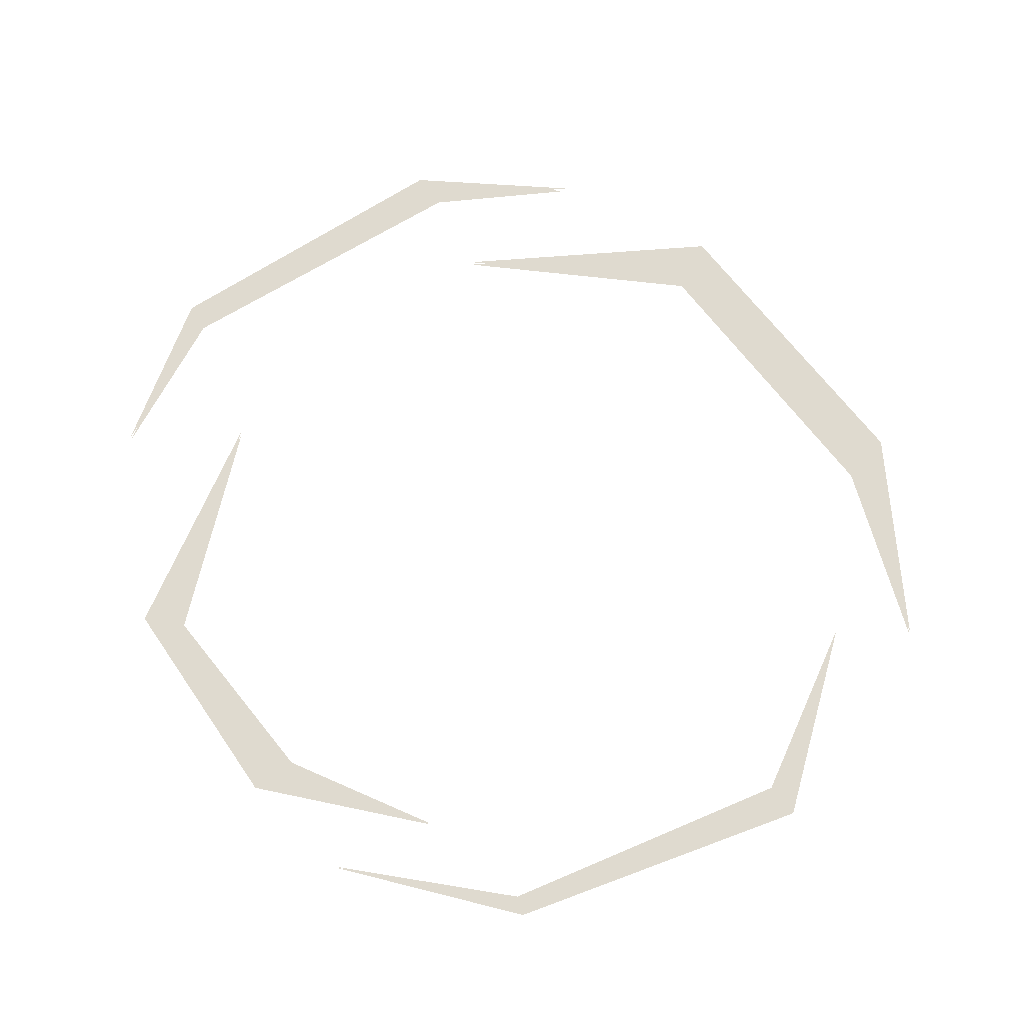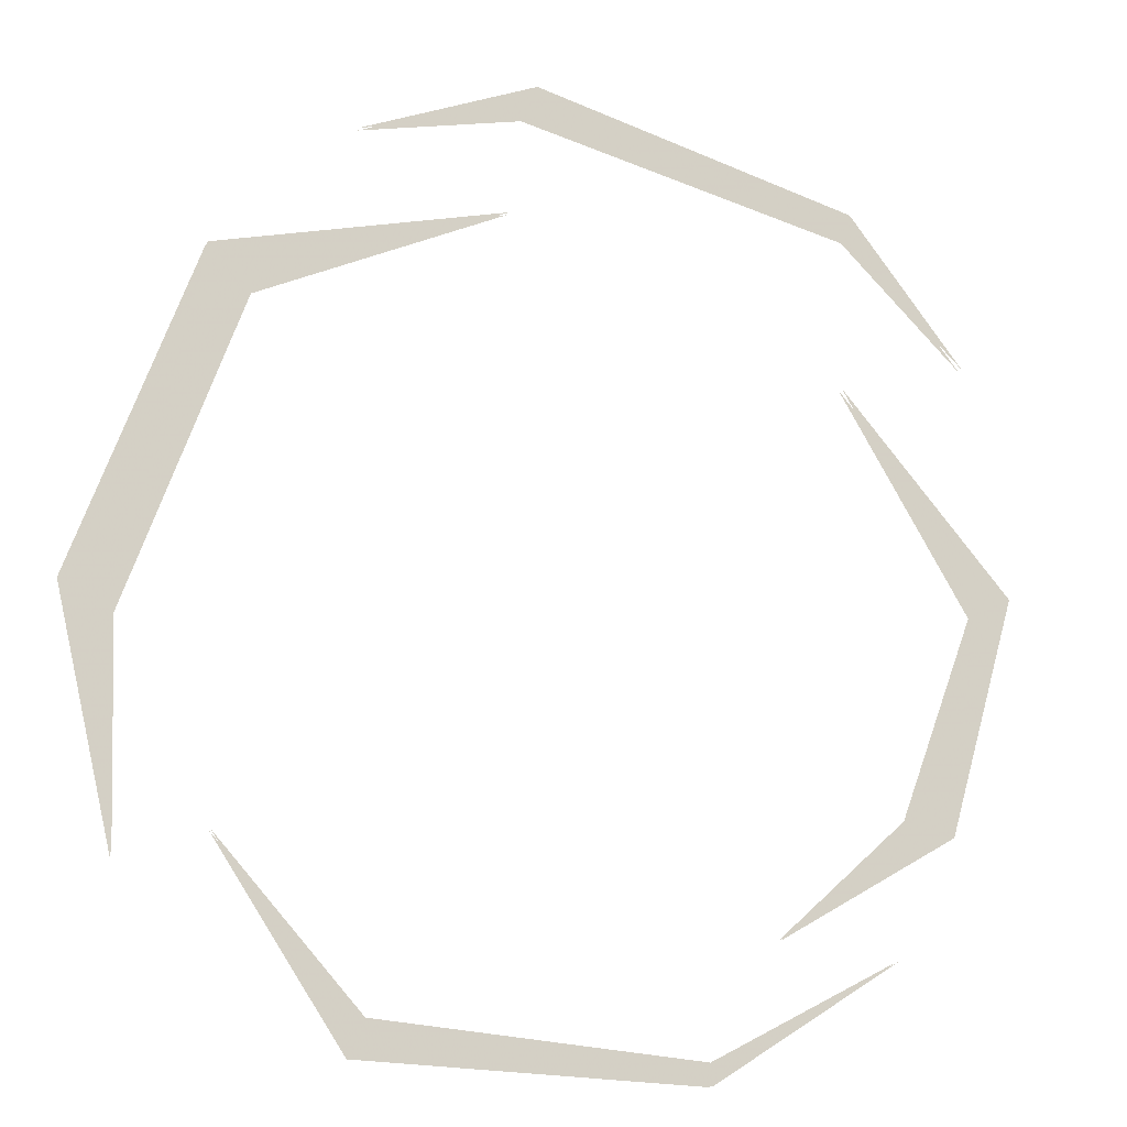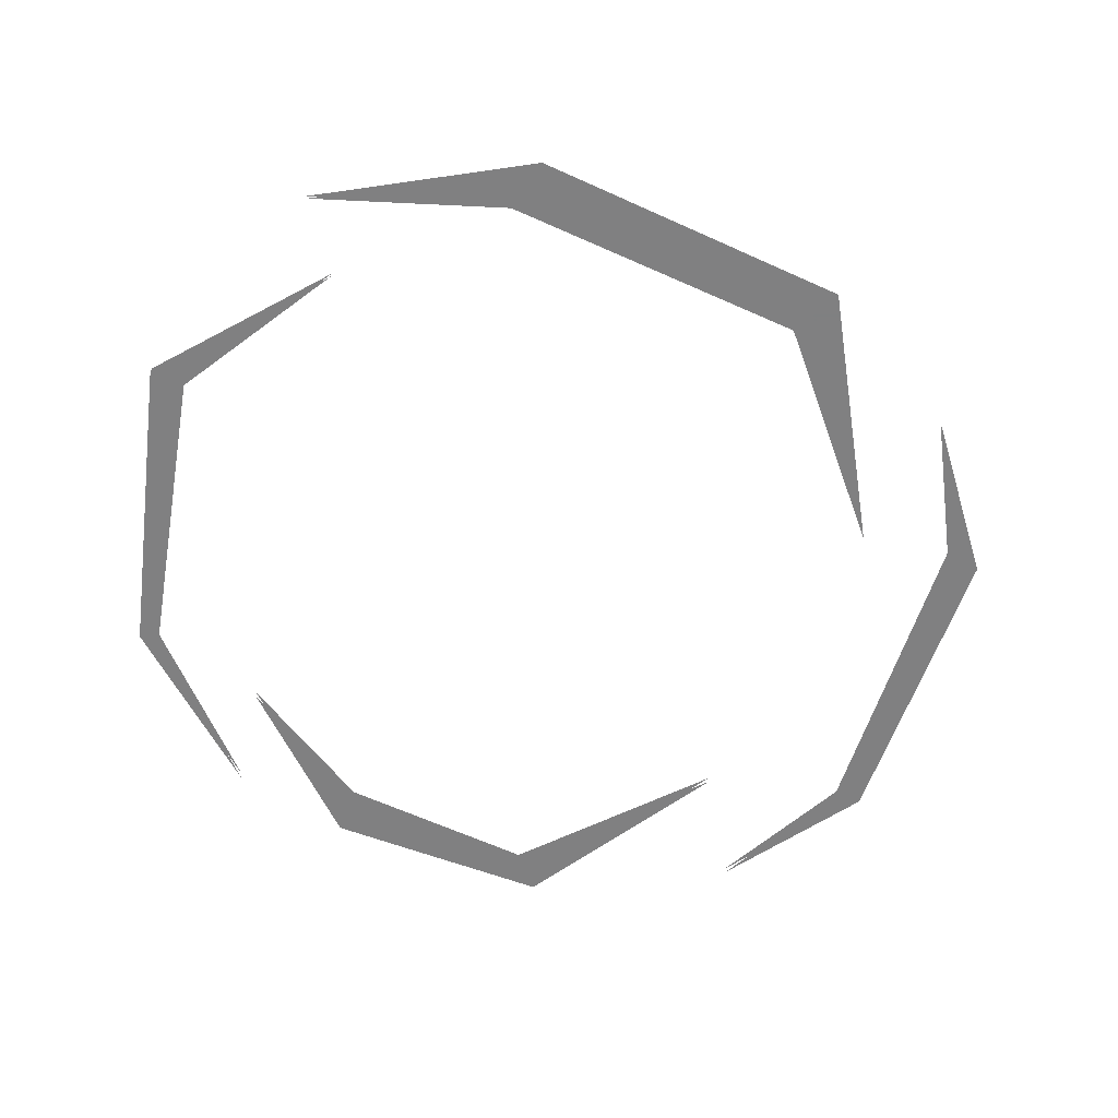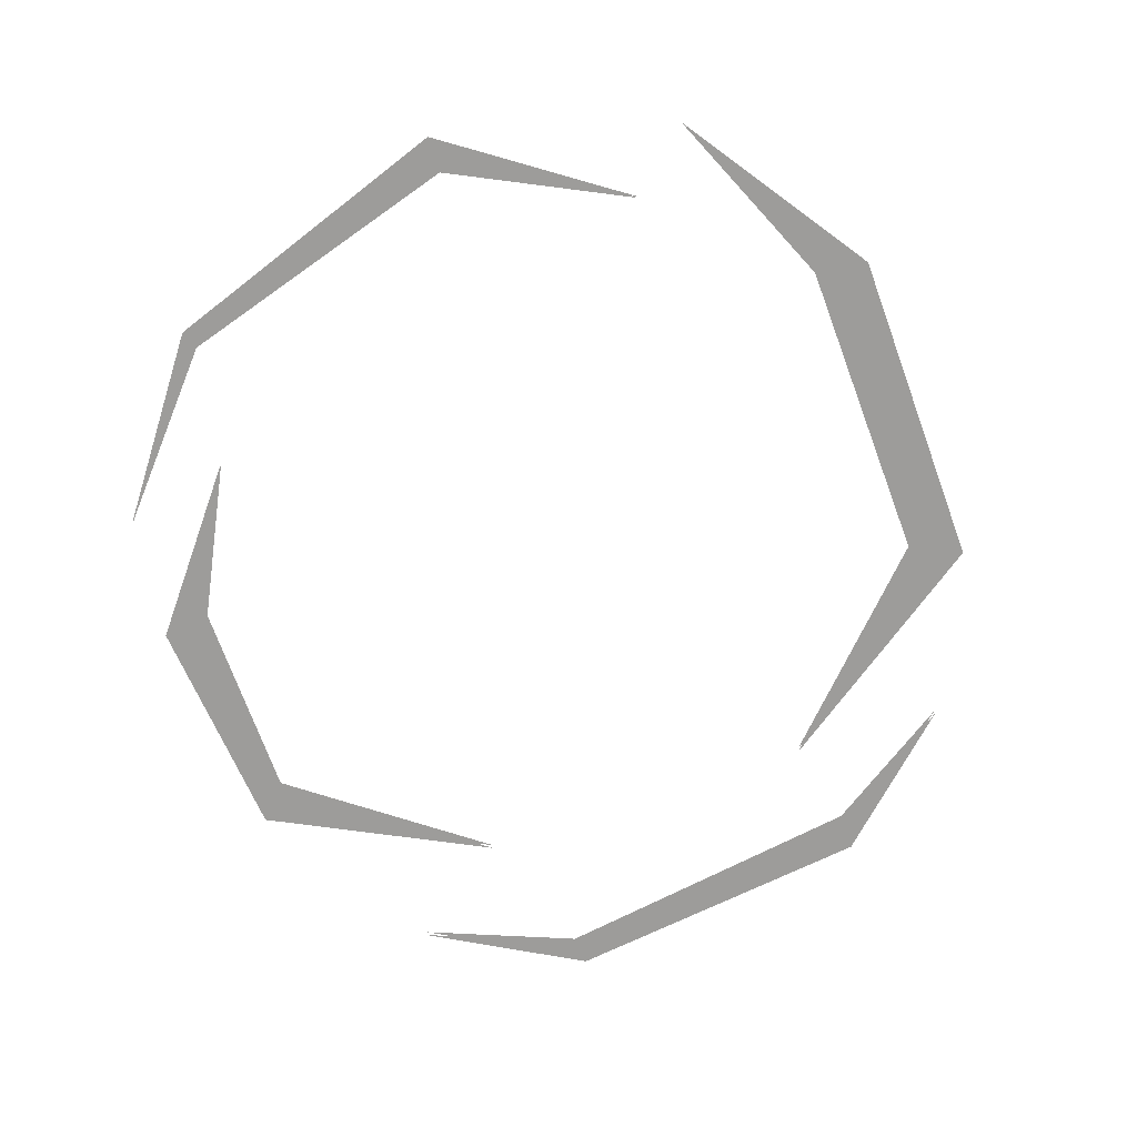
<metadata>
{"format":"obj","ext":"obj","renderer":"f3d","projection":"perspective","resolution":1024,"background":"white","views":[{"elev":70.7,"azim":161.9,"up":"+Y"},{"elev":-15.3,"azim":-20.7,"up":"+Z"},{"elev":-60.0,"azim":-94.8,"up":"+Y"},{"elev":-70.3,"azim":-139.6,"up":"+Y"}]}
</metadata>
<code>
o ground_decor/ripple/centrepiece
v -27 -1 -57
v -25 -1 -52
v -45 -1 -30
v 21 -1 -56
v 21 -1 -59
v 48 -1 -42
v -48 -1 46
v -42 -1 40
v -7 -1 56
v -58 -1 -4
v -65 -1 0
v -57 -1 -34
v 50 -1 -23
v 31 -1 -40
v 57 -1 -25
v 61 -1 6
v 67 -1 9
v 42 -1 37
v 44 -1 63
v 43 -1 59
v 61 -1 42
v -5 -1 70
v -3 -1 75
v -28 -1 65
v -27 0 -57
v -25 0 -52
v -45 0 -30
v 21 0 -56
v 21 0 -59
v 48 0 -42
v -48 0 46
v -42 0 40
v -7 0 56
v -58 0 -4
v -65 0 0
v -57 0 -34
v 50 0 -23
v 31 0 -40
v 57 0 -25
v 61 0 6
v 67 0 9
v 42 0 37
v 44 0 63
v 43 0 59
v 61 0 42
v -5 0 70
v -3 0 75
v -28 0 65
f 1 2 3
f 2 1 4
f 4 1 5
f 4 5 6
f 7 8 9
f 8 7 10
f 10 7 11
f 10 11 12
f 13 14 15
f 13 15 16
f 16 15 17
f 16 17 18
f 19 20 21
f 20 19 22
f 22 19 23
f 22 23 24
f 25 26 27
f 26 25 28
f 28 25 29
f 28 29 30
f 31 32 33
f 32 31 34
f 34 31 35
f 34 35 36
f 37 38 39
f 37 39 40
f 40 39 41
f 40 41 42
f 43 44 45
f 44 43 46
f 46 43 47
f 46 47 48

</code>
